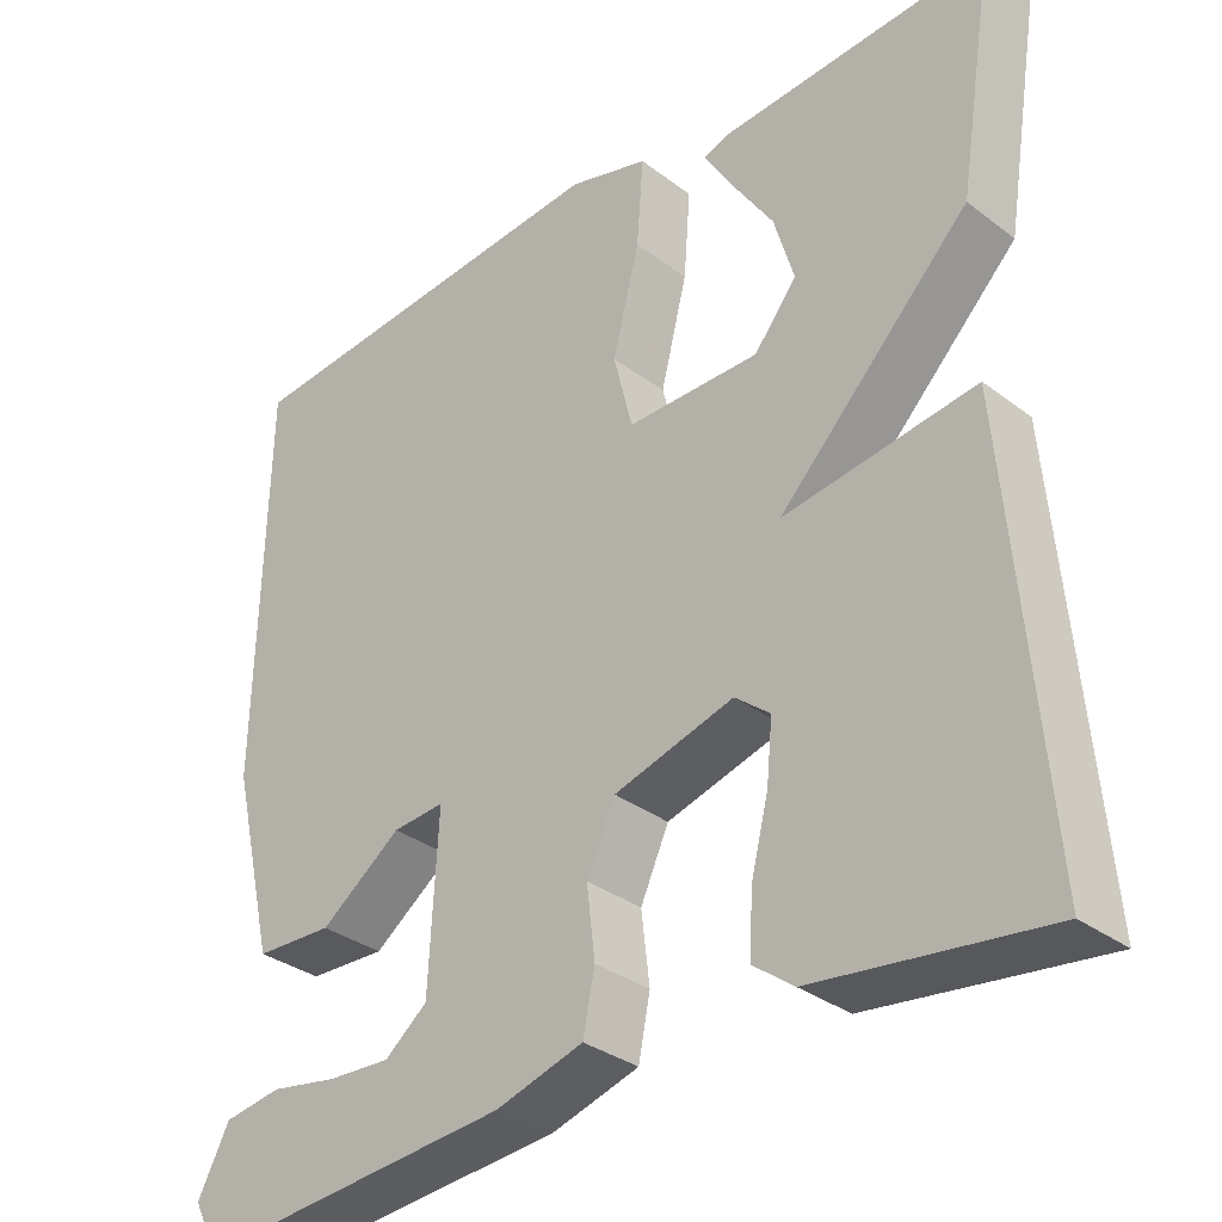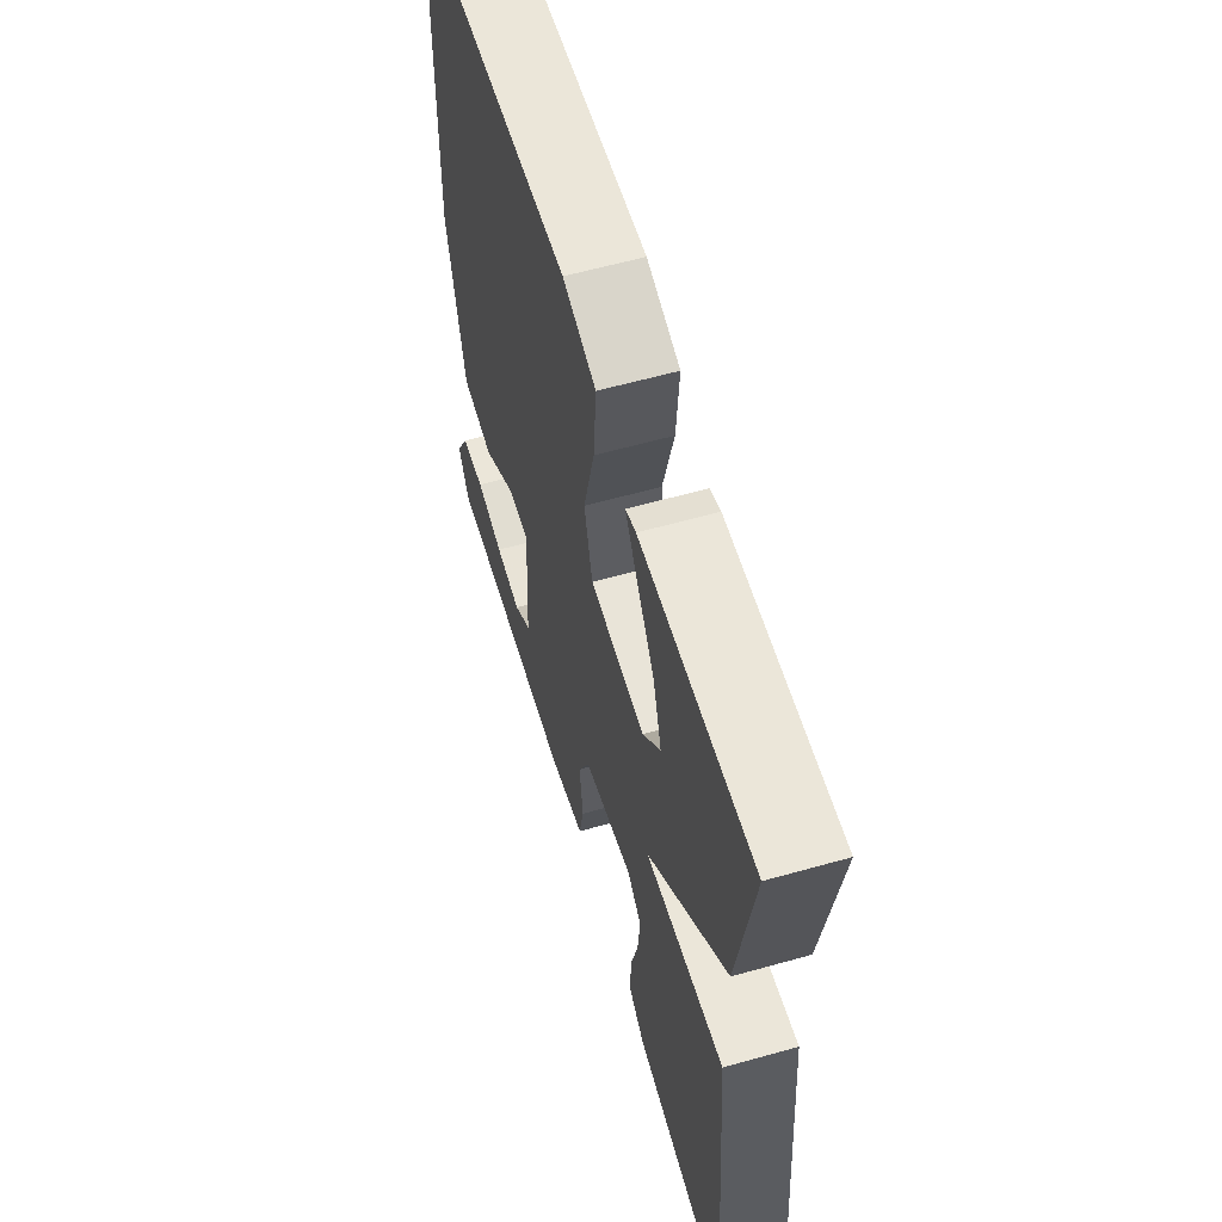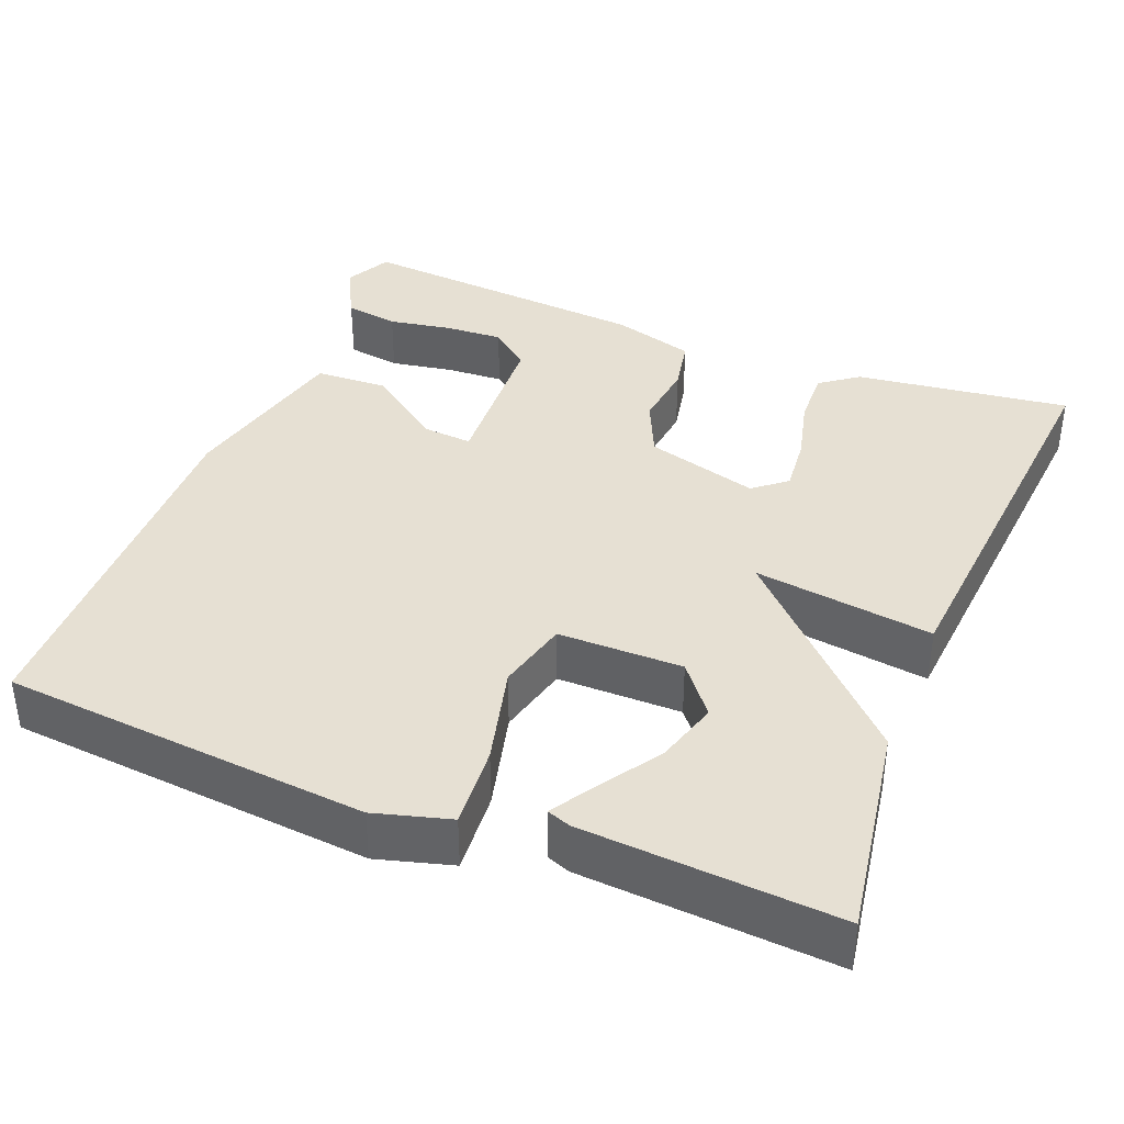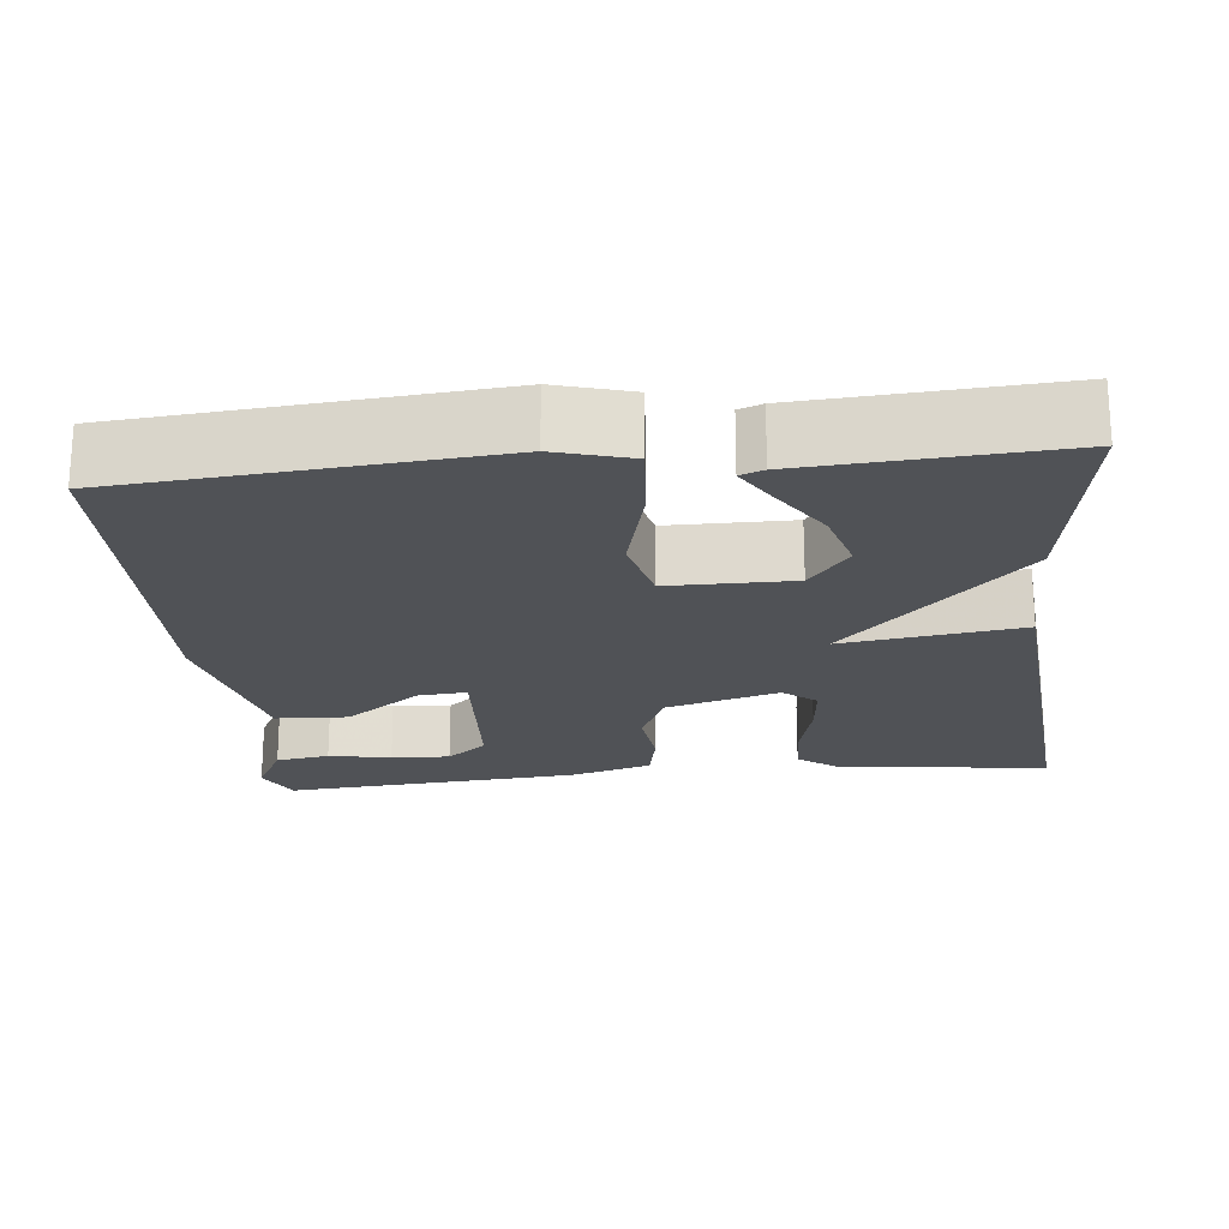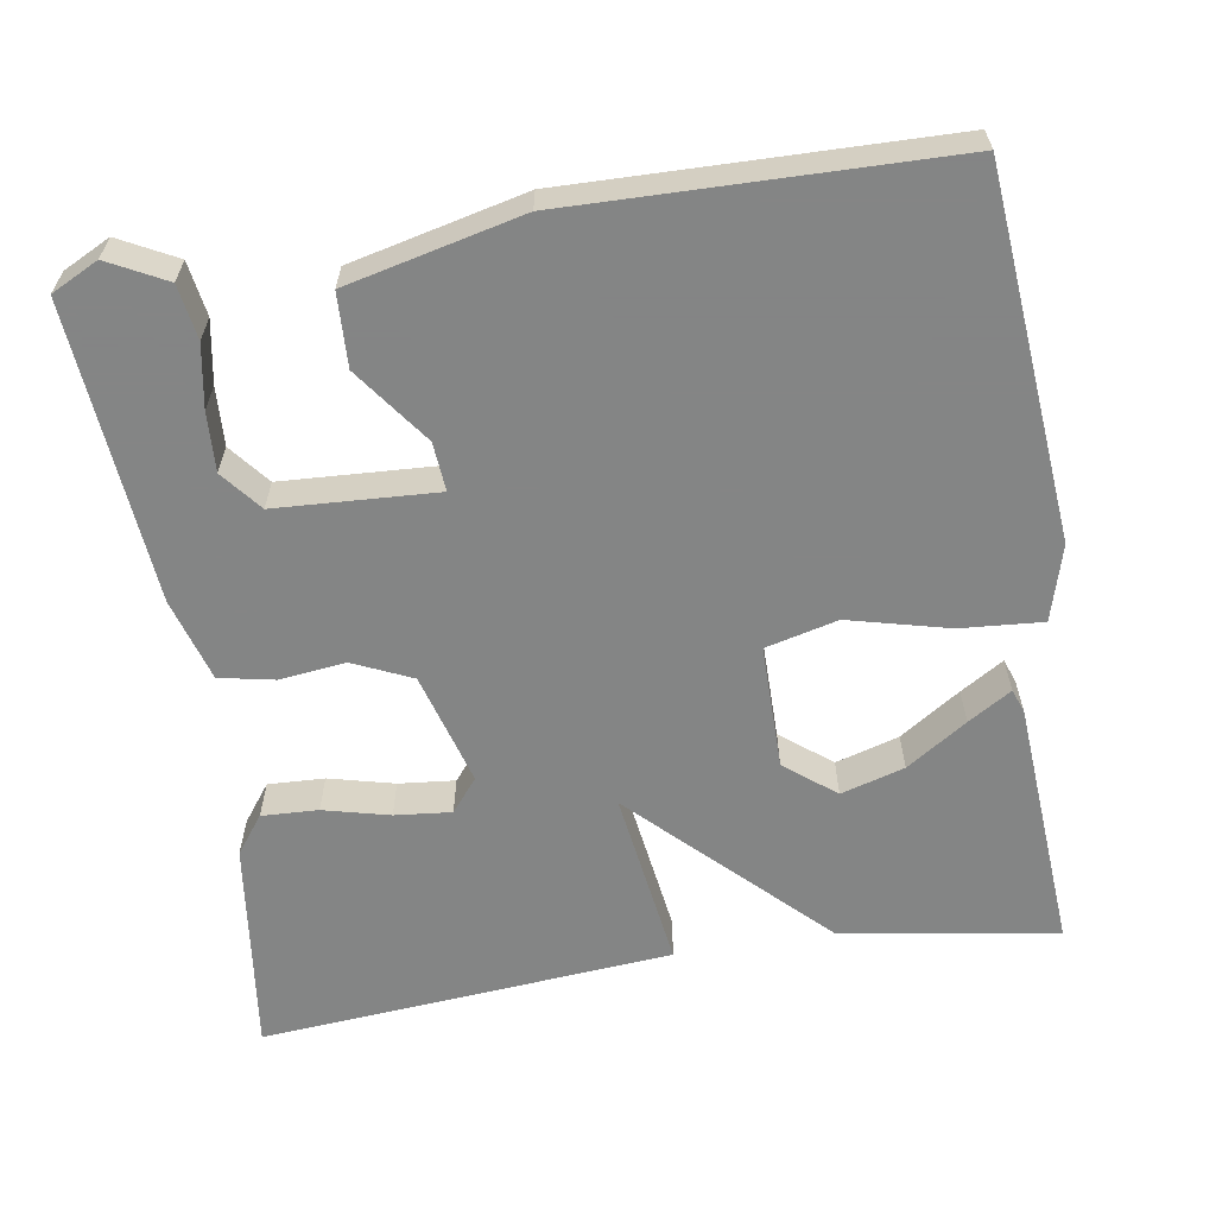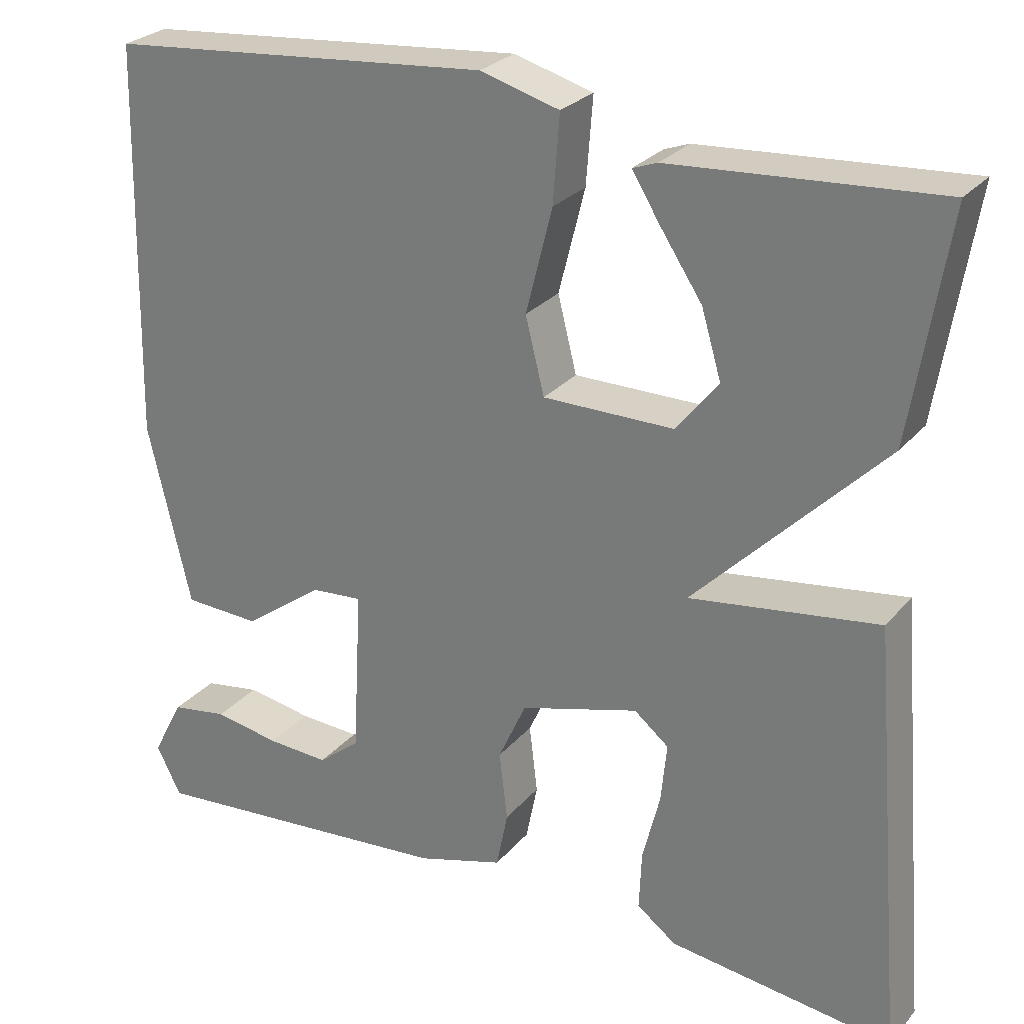
<metadata>
{"format":"obj","ext":"obj","renderer":"f3d","projection":"perspective","resolution":1024,"background":"white","views":[{"elev":-32.9,"azim":43.8,"up":"+Z"},{"elev":59.9,"azim":73.9,"up":"+Z"},{"elev":38.3,"azim":21.8,"up":"+Y"},{"elev":-21.1,"azim":5.7,"up":"+Y"},{"elev":-61.6,"azim":-80.9,"up":"+Y"},{"elev":26.7,"azim":30.9,"up":"+Z"}]}
</metadata>
<code>
v 0.5 0.07 0.5
v 0.456 0.07 0.226
v 0.227 0.07 -0.006
v 0.456 0.07 0.026
v 0.5 0.07 -0.5
v 0.226 0.07 -0.465
v 0.178 0.07 -0.429
v 0.181 0.07 -0.357
v 0.202 0.07 -0.273
v 0.209 0.07 -0.201
v 0.167 0.07 -0.167
v 0.023 0.07 -0.208
v -0.011 0.07 -0.283
v -0.001 0.07 -0.367
v -0.015 0.07 -0.437
v -0.12 0.07 -0.468
v -0.5 0.07 -0.5
v -0.53 0.07 -0.44
v -0.492 0.07 -0.367
v -0.423 0.07 -0.356
v -0.343 0.07 -0.37
v -0.268 0.07 -0.374
v -0.217 0.07 -0.333
v -0.206 0.07 -0.129
v -0.268 0.07 -0.134
v -0.365 0.07 -0.205
v -0.458 0.07 -0.201
v -0.51 0.07 0.021
v -0.5 0.07 0.5
v -0.033 0.07 0.541
v 0.063 0.07 0.514
v 0.055 0.07 0.409
v 0.023 0.07 0.282
v 0.046 0.07 0.19
v 0.205 0.07 0.19
v 0.256 0.07 0.254
v 0.232 0.07 0.335
v 0.181 0.07 0.412
v 0.147 0.07 0.467
v 0.177 0.07 0.478
v 0.5 0 0.5
v 0.456 0 0.226
v 0.227 0 -0.006
v 0.456 0 0.026
v 0.5 0 -0.5
v 0.226 0 -0.465
v 0.178 0 -0.429
v 0.181 0 -0.357
v 0.202 0 -0.273
v 0.209 0 -0.201
v 0.167 0 -0.167
v 0.023 0 -0.208
v -0.011 0 -0.283
v -0.001 0 -0.367
v -0.015 0 -0.437
v -0.12 0 -0.468
v -0.5 0 -0.5
v -0.53 0 -0.44
v -0.492 0 -0.367
v -0.423 0 -0.356
v -0.343 0 -0.37
v -0.268 0 -0.374
v -0.217 0 -0.333
v -0.206 0 -0.129
v -0.268 0 -0.134
v -0.365 0 -0.205
v -0.458 0 -0.201
v -0.51 0 0.021
v -0.5 0 0.5
v -0.033 0 0.541
v 0.063 0 0.514
v 0.055 0 0.409
v 0.023 0 0.282
v 0.046 0 0.19
v 0.205 0 0.19
v 0.256 0 0.254
v 0.232 0 0.335
v 0.181 0 0.412
v 0.147 0 0.467
v 0.177 0 0.478
f 40 1 2
f 39 40 2
f 38 39 2
f 37 38 2
f 36 37 2
f 35 36 2 3
f 34 35 3
f 31 32 33
f 30 31 33
f 29 30 33
f 28 29 33
f 27 28 33
f 26 27 33
f 25 26 33
f 24 25 33 34
f 23 24 34 3
f 19 20 21
f 18 19 21
f 17 18 21
f 16 17 21
f 15 16 21
f 15 21 22
f 15 22 23
f 14 15 23
f 13 14 23
f 7 8 9
f 6 7 9
f 5 6 9
f 4 5 9
f 4 9 10
f 3 4 10 11
f 12 13 23
f 12 23 3
f 3 11 12
f 42 41 80
f 42 80 79
f 42 79 78
f 42 78 77
f 42 77 76
f 43 42 76 75
f 43 75 74
f 73 72 71
f 73 71 70
f 73 70 69
f 73 69 68
f 73 68 67
f 73 67 66
f 73 66 65
f 74 73 65 64
f 43 74 64 63
f 61 60 59
f 61 59 58
f 61 58 57
f 61 57 56
f 61 56 55
f 62 61 55
f 63 62 55
f 63 55 54
f 63 54 53
f 49 48 47
f 49 47 46
f 49 46 45
f 49 45 44
f 50 49 44
f 51 50 44 43
f 63 53 52
f 43 63 52
f 52 51 43
f 1 41 42 2
f 2 42 43 3
f 3 43 44 4
f 4 44 45 5
f 5 45 46 6
f 6 46 47 7
f 7 47 48 8
f 8 48 49 9
f 9 49 50 10
f 10 50 51 11
f 11 51 52 12
f 12 52 53 13
f 13 53 54 14
f 14 54 55 15
f 15 55 56 16
f 16 56 57 17
f 17 57 58 18
f 18 58 59 19
f 19 59 60 20
f 20 60 61 21
f 21 61 62 22
f 22 62 63 23
f 23 63 64 24
f 24 64 65 25
f 25 65 66 26
f 26 66 67 27
f 27 67 68 28
f 28 68 69 29
f 29 69 70 30
f 30 70 71 31
f 31 71 72 32
f 32 72 73 33
f 33 73 74 34
f 34 74 75 35
f 35 75 76 36
f 36 76 77 37
f 37 77 78 38
f 38 78 79 39
f 39 79 80 40
f 40 80 41 1

</code>
